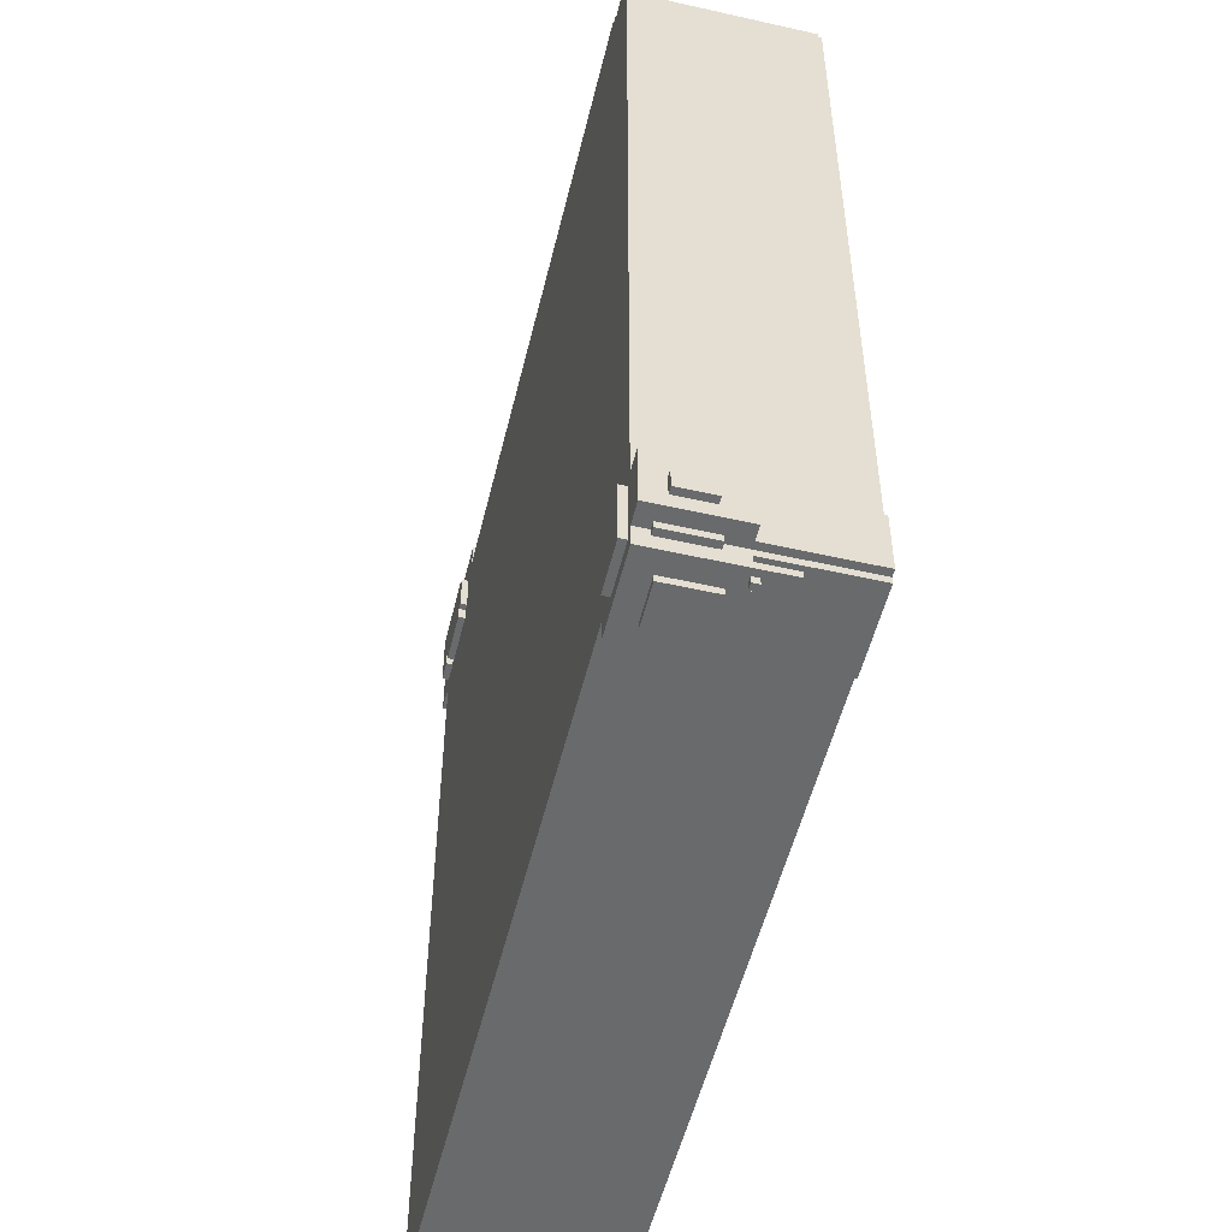
<metadata>
{"format":"obj","ext":"obj","renderer":"f3d","projection":"perspective","resolution":1024,"background":"white","views":[{"elev":-52.9,"azim":-103.6,"up":"+Z"}]}
</metadata>
<code>
o
v -5.6 1.8 -4.5
v -5.6 1.8 -4.8
v -5.6 2.3 -4.5
v -5.6 2.3 -4.8
v -5.5 1.4 -4.1
v -5.5 1.4 -5
v -5.5 1.8 -4.5
v -5.5 1.8 -4.8
v -5.5 2.3 -4.5
v -5.5 2.3 -4.8
v -5.5 2.6 -4.1
v -5.5 2.6 -5
v -5.3 0 -4.1
v -5.3 0 -5
v -5.3 1.4 -4.1
v -5.3 1.4 -5
v -5.3 1.7 -5
v -5.3 1.7 -5.1
v -5.3 2.4 -5
v -5.3 2.4 -5.1
v -5.2 0 6.8
v -5.2 0 -4.1
v -5.2 0 -5
v -5.2 0 -5.1
v -5.2 0.9 -5.2
v -5.2 0.9 -5.3
v -5.2 1.4 6.8
v -5.2 1.4 -4.1
v -5.2 1.4 -5
v -5.2 1.4 -5.1
v -5.2 1.4 -5.2
v -5.2 1.7 -5
v -5.2 1.7 -5.1
v -5.2 2.4 -5
v -5.2 2.4 -5.1
v -5.2 2.6 6.8
v -5.2 2.6 -4.1
v -5.2 2.6 -5
v -5.2 2.6 -5.3
v -5.1 0 7.1
v -5.1 0 6.8
v -5.1 1.3 -5.3
v -5.1 1.3 -5.4
v -5.1 1.4 7.1
v -5.1 1.4 6.8
v -5.1 1.4 -5.3
v -5.1 1.4 -5.4
v -5.1 2.6 7.1
v -5.1 2.6 6.8
v -5.1 2.6 -4.2
v -5.1 2.6 -5.1
v -5.1 2.7 -4.2
v -5.1 2.7 -5.1
v -5 0 7.3
v -5 0 7.1
v -5 1.4 7.3
v -5 1.4 7.1
v -5 2.6 7.3
v -5 2.6 7.1
v -4.9 1.6 -5.3
v -4.9 1.6 -5.4
v -4.9 2.3 -5.3
v -4.9 2.3 -5.4
v -4.6 0 7.4
v -4.6 0 7.3
v -4.6 1.4 7.4
v -4.6 1.4 7.3
v -4.6 2.6 7.4
v -4.6 2.6 7.3
v -4.5 0 7.5
v -4.5 0 7.4
v -4.5 1.4 7.5
v -4.5 1.4 7.4
v -4.5 2.6 7.5
v -4.5 2.6 7.4
v 4.6 0 7.6
v 4.6 0 7.5
v 4.6 1.4 7.9
v 4.6 1.4 7.6
v 4.6 1.4 7.5
v 4.6 2.6 7.9
v 4.6 2.6 7.5
v 4.8 2.6 7.3
v 4.8 2.6 6.7
v 4.8 2.7 7.3
v 4.8 2.7 6.7
v 4.9 2.6 7.4
v 4.9 2.6 7.3
v 4.9 2.6 6.7
v 4.9 2.6 6.5
v 4.9 2.7 7.4
v 4.9 2.7 7.3
v 4.9 2.7 6.7
v 4.9 2.7 6.5
v 5.1 1.7 8
v 5.1 1.7 7.9
v 5.1 2.4 8
v 5.1 2.4 7.9
v 5.2 2 8.1
v 5.2 2 8
v 5.2 2.2 8.1
v 5.2 2.2 8
v 5.8 2.6 6.7
v 5.8 2.6 6.5
v 5.8 2.7 6.7
v 5.8 2.7 6.5
v 5.9 1.3 7.9
v 5.9 1.3 7.8
v 5.9 1.4 7.9
v 5.9 1.4 7.8
v 6 0.8 7.9
v 6 0.8 7.8
v 6 1.3 7.9
v 6 1.3 7.8
v -5.1 0.9 -5.2
v -5.1 0.9 -5.3
v -5.1 1.2 -5.2
v -5.1 1.2 -5.3
v -5 1.2 -5.2
v -5 1.2 -5.3
v -5 1.3 -5.3
v -5 1.3 -5.4
v -5 1.4 -5.2
v -5 1.4 -5.3
v -5 1.4 -5.4
v -4.4 2.6 -4.2
v -4.4 2.6 -5.1
v -4.4 2.7 -4.2
v -4.4 2.7 -5.1
v -4.3 1.6 -5.3
v -4.3 1.6 -5.4
v -4.3 2.3 -5.3
v -4.3 2.3 -5.4
v -4 0 -5
v -4 0 -5.1
v -4 1.4 -5
v -4 1.4 -5.1
v -4 1.4 -5.3
v -4 2.6 -5
v -4 2.6 -5.3
v 5.4 0 -4.9
v 5.4 0 -5
v 5.4 1.4 -4.9
v 5.4 1.4 -5
v 5.4 1.7 8
v 5.4 1.7 7.9
v 5.4 1.8 8
v 5.4 1.8 7.9
v 5.4 2.3 8
v 5.4 2.3 7.9
v 5.4 2.4 8
v 5.4 2.4 7.9
v 5.4 2.6 -4.9
v 5.4 2.6 -5
v 5.6 0 -4.7
v 5.6 0 -4.9
v 5.6 1.4 -4.7
v 5.6 1.4 -4.9
v 5.6 1.8 8
v 5.6 1.8 7.9
v 5.6 1.9 8
v 5.6 1.9 7.9
v 5.6 2 8.1
v 5.6 2 8
v 5.6 2.2 8.1
v 5.6 2.2 8
v 5.6 2.2 7.9
v 5.6 2.3 8
v 5.6 2.3 7.9
v 5.6 2.6 -4.7
v 5.6 2.6 -4.9
v 5.7 2.6 6.7
v 5.7 2.6 6.5
v 5.7 2.7 6.7
v 5.7 2.7 6.5
v 5.9 0 -4.6
v 5.9 0 -4.7
v 5.9 1.4 -4.6
v 5.9 1.4 -4.7
v 5.9 1.9 8
v 5.9 1.9 7.9
v 5.9 2.2 8
v 5.9 2.2 7.9
v 5.9 2.6 -4.6
v 5.9 2.6 -4.7
v 6 0 -4.3
v 6 0 -4.6
v 6 1.4 -4.3
v 6 1.4 -4.6
v 6 2.6 -4.3
v 6 2.6 -4.6
v 6.1 0 7.6
v 6.1 0 7.5
v 6.1 0 6.3
v 6.1 0 -4.3
v 6.1 0.8 7.9
v 6.1 0.8 7.8
v 6.1 1.4 7.8
v 6.1 1.4 7.6
v 6.1 1.4 7.5
v 6.1 1.4 6.3
v 6.1 1.4 -4.3
v 6.1 2.6 7.9
v 6.1 2.6 7.5
v 6.1 2.6 7.4
v 6.1 2.6 6.5
v 6.1 2.6 6.3
v 6.1 2.6 -4.3
v 6.1 2.7 7.4
v 6.1 2.7 6.5
v 6.2 0 7.5
v 6.2 0 6.3
v 6.2 1.4 7.5
v 6.2 1.4 6.3
v 6.5 1.4 7.5
v 6.5 1.4 6.3
v 6.5 1.8 7.3
v 6.5 1.8 6.6
v 6.5 2.4 7.3
v 6.5 2.4 6.6
v 6.5 2.6 7.5
v 6.5 2.6 6.3
v 6.6 1.8 7.3
v 6.6 1.8 6.6
v 6.6 2.1 7.3
v 6.6 2.1 6.9
v 6.6 2.4 6.9
v 6.6 2.4 6.6
v 6.7 2.1 7.3
v 6.7 2.1 6.9
v 6.7 2.4 7.3
v 6.7 2.4 6.9
v 5.2 2 8.1
v 5.2 2.2 8.1
v 5.6 2 8.1
v 5.6 2.2 8.1
v 5.1 1.7 8
v 5.1 2.4 8
v 5.2 2 8
v 5.2 2.2 8
v 5.4 1.7 8
v 5.4 1.8 8
v 5.4 2.3 8
v 5.4 2.4 8
v 5.6 1.8 8
v 5.6 1.9 8
v 5.6 2 8
v 5.6 2.2 8
v 5.6 2.3 8
v 5.9 1.9 8
v 5.9 2.2 8
v 4.6 1.4 7.9
v 4.6 2.6 7.9
v 5.1 1.7 7.9
v 5.1 2.4 7.9
v 5.4 1.7 7.9
v 5.4 1.8 7.9
v 5.4 2.3 7.9
v 5.4 2.4 7.9
v 5.6 1.8 7.9
v 5.6 1.9 7.9
v 5.6 2.2 7.9
v 5.6 2.3 7.9
v 5.9 1.3 7.9
v 5.9 1.4 7.9
v 5.9 1.9 7.9
v 5.9 2.2 7.9
v 6 0.8 7.9
v 6 1.3 7.9
v 6.1 0.8 7.9
v 6.1 2.6 7.9
v 4.6 0 7.6
v 4.6 1.4 7.6
v 6.1 0 7.6
v 6.1 1.4 7.6
v -4.5 0 7.5
v -4.5 1.4 7.5
v -4.5 2.6 7.5
v -1.3 2.3 7.5
v -1.3 2.5 7.5
v -1.2 2.3 7.5
v -1.2 2.5 7.5
v 1.8 2.2 7.5
v 1.8 2.5 7.5
v 1.9 2.2 7.5
v 1.9 2.5 7.5
v 4.6 0 7.5
v 4.6 1.4 7.5
v 4.6 2.6 7.5
v 6.1 0 7.5
v 6.1 1.4 7.5
v 6.1 2.6 7.5
v 6.2 0 7.5
v 6.2 1.4 7.5
v 6.5 1.4 7.5
v 6.5 2.6 7.5
v -4.6 0 7.4
v -4.6 1.4 7.4
v -4.6 2.6 7.4
v -4.5 0 7.4
v -4.5 1.4 7.4
v -4.5 2.6 7.4
v 4.9 2.6 7.4
v 4.9 2.7 7.4
v 6.1 2.6 7.4
v 6.1 2.7 7.4
v -5 0 7.3
v -5 1.4 7.3
v -5 2.6 7.3
v -4.6 0 7.3
v -4.6 1.4 7.3
v -4.6 2.6 7.3
v 4.8 2.6 7.3
v 4.8 2.7 7.3
v 4.9 2.6 7.3
v 4.9 2.7 7.3
v 6.5 1.8 7.3
v 6.5 2.4 7.3
v 6.6 1.8 7.3
v 6.6 2.1 7.3
v 6.7 2.1 7.3
v 6.7 2.4 7.3
v -5.1 0 7.1
v -5.1 1.4 7.1
v -5.1 2.6 7.1
v -5 0 7.1
v -5 1.4 7.1
v -5 2.6 7.1
v -5.2 0 6.8
v -5.2 1.4 6.8
v -5.2 2.6 6.8
v -5.1 0 6.8
v -5.1 1.4 6.8
v -5.1 2.6 6.8
v -5.5 1.4 -4.1
v -5.5 2.6 -4.1
v -5.3 0 -4.1
v -5.3 1.4 -4.1
v -5.2 0 -4.1
v -5.2 1.4 -4.1
v -5.2 2.6 -4.1
v -5.1 2.6 -4.2
v -5.1 2.7 -4.2
v -4.4 2.6 -4.2
v -4.4 2.7 -4.2
v -5.6 1.8 -4.5
v -5.6 2.3 -4.5
v -5.5 1.8 -4.5
v -5.5 2.3 -4.5
v -5.2 0.9 -5.2
v -5.2 1.4 -5.2
v -5.1 0.9 -5.2
v -5.1 1.2 -5.2
v -5 1.2 -5.2
v -5 1.4 -5.2
v 5.9 1.3 7.8
v 5.9 1.4 7.8
v 6 0.8 7.8
v 6 1.3 7.8
v 6.1 0.8 7.8
v 6.1 1.4 7.8
v 6.6 2.1 6.9
v 6.6 2.4 6.9
v 6.7 2.1 6.9
v 6.7 2.4 6.9
v 4.8 2.6 6.7
v 4.8 2.7 6.7
v 4.9 2.6 6.7
v 4.9 2.7 6.7
v 5.7 2.6 6.7
v 5.7 2.7 6.7
v 5.8 2.6 6.7
v 5.8 2.7 6.7
v 6.5 1.8 6.6
v 6.5 2.4 6.6
v 6.6 1.8 6.6
v 6.6 2.4 6.6
v 4.9 2.6 6.5
v 4.9 2.7 6.5
v 5.7 2.6 6.5
v 5.7 2.7 6.5
v 5.8 2.6 6.5
v 5.8 2.7 6.5
v 6.1 2.6 6.5
v 6.1 2.7 6.5
v 6.1 0 6.3
v 6.1 1.4 6.3
v 6.1 2.6 6.3
v 6.2 0 6.3
v 6.2 1.4 6.3
v 6.5 1.4 6.3
v 6.5 2.6 6.3
v 6 0 -4.3
v 6 1.4 -4.3
v 6 2.6 -4.3
v 6.1 0 -4.3
v 6.1 1.4 -4.3
v 6.1 2.6 -4.3
v 5.9 0 -4.6
v 5.9 1.4 -4.6
v 5.9 2.6 -4.6
v 6 0 -4.6
v 6 1.4 -4.6
v 6 2.6 -4.6
v 5.6 0 -4.7
v 5.6 1.4 -4.7
v 5.6 2.6 -4.7
v 5.9 0 -4.7
v 5.9 1.4 -4.7
v 5.9 2.6 -4.7
v -5.6 1.8 -4.8
v -5.6 2.3 -4.8
v -5.5 1.8 -4.8
v -5.5 2.3 -4.8
v 5.4 0 -4.9
v 5.4 1.4 -4.9
v 5.4 2.6 -4.9
v 5.6 0 -4.9
v 5.6 1.4 -4.9
v 5.6 2.6 -4.9
v -5.5 1.4 -5
v -5.5 2.6 -5
v -5.3 0 -5
v -5.3 1.4 -5
v -5.3 1.7 -5
v -5.3 2.4 -5
v -5.2 0 -5
v -5.2 1.4 -5
v -5.2 1.7 -5
v -5.2 2.4 -5
v -5.2 2.6 -5
v -4 0 -5
v -4 1.4 -5
v -4 2.6 -5
v 5.4 0 -5
v 5.4 1.4 -5
v 5.4 2.6 -5
v -5.3 1.7 -5.1
v -5.3 2.4 -5.1
v -5.2 0 -5.1
v -5.2 1.4 -5.1
v -5.2 1.7 -5.1
v -5.2 2.4 -5.1
v -5.1 2.6 -5.1
v -5.1 2.7 -5.1
v -4.4 2.6 -5.1
v -4.4 2.7 -5.1
v -4 0 -5.1
v -4 1.4 -5.1
v -5.2 0.9 -5.3
v -5.2 2.6 -5.3
v -5.1 0.9 -5.3
v -5.1 1.2 -5.3
v -5.1 1.3 -5.3
v -5.1 1.4 -5.3
v -5 1.2 -5.3
v -5 1.3 -5.3
v -5 1.4 -5.3
v -4.9 1.6 -5.3
v -4.9 2.3 -5.3
v -4.3 1.6 -5.3
v -4.3 2.3 -5.3
v -4 1.4 -5.3
v -4 2.6 -5.3
v -5.1 1.3 -5.4
v -5.1 1.4 -5.4
v -5 1.3 -5.4
v -5 1.4 -5.4
v -4.9 1.6 -5.4
v -4.9 2.3 -5.4
v -4.3 1.6 -5.4
v -4.3 2.3 -5.4
v 4.6 0 7.6
v 6.1 0 7.6
v -4.5 0 7.5
v 4.6 0 7.5
v 6.1 0 7.5
v 6.2 0 7.5
v -4.6 0 7.4
v -4.5 0 7.4
v -5 0 7.3
v -4.6 0 7.3
v -5.1 0 7.1
v -5 0 7.1
v -5.2 0 6.8
v -5.1 0 6.8
v 6.1 0 6.3
v 6.2 0 6.3
v -5.3 0 -4.1
v -5.2 0 -4.1
v 6 0 -4.3
v 6.1 0 -4.3
v 5.9 0 -4.6
v 6 0 -4.6
v 5.6 0 -4.7
v 5.9 0 -4.7
v 5.4 0 -4.9
v 5.6 0 -4.9
v -5.3 0 -5
v -5.2 0 -5
v -4 0 -5
v 5.4 0 -5
v -5.2 0 -5.1
v -4 0 -5.1
v 6 0.8 7.9
v 6.1 0.8 7.9
v 6 0.8 7.8
v 6.1 0.8 7.8
v -5.2 0.9 -5.2
v -5.1 0.9 -5.2
v -5.2 0.9 -5.3
v -5.1 0.9 -5.3
v -5.1 1.2 -5.2
v -5 1.2 -5.2
v -5.1 1.2 -5.3
v -5 1.2 -5.3
v 5.9 1.3 7.9
v 6 1.3 7.9
v 5.9 1.3 7.8
v 6 1.3 7.8
v -5.1 1.3 -5.3
v -5 1.3 -5.3
v -5.1 1.3 -5.4
v -5 1.3 -5.4
v 4.6 1.4 7.9
v 5.9 1.4 7.9
v 5.9 1.4 7.8
v 6.1 1.4 7.8
v 4.6 1.4 7.6
v 6.1 1.4 7.6
v 6.2 1.4 7.5
v 6.5 1.4 7.5
v 6.2 1.4 6.3
v 6.5 1.4 6.3
v -5.5 1.4 -4.1
v -5.3 1.4 -4.1
v -5.5 1.4 -5
v -5.3 1.4 -5
v -5.2 1.4 -5.1
v -4 1.4 -5.1
v -5.2 1.4 -5.2
v -5 1.4 -5.2
v -5 1.4 -5.3
v -4 1.4 -5.3
v -4.9 1.6 -5.3
v -4.3 1.6 -5.3
v -4.9 1.6 -5.4
v -4.3 1.6 -5.4
v 5.1 1.7 8
v 5.4 1.7 8
v 5.1 1.7 7.9
v 5.4 1.7 7.9
v -5.3 1.7 -5
v -5.2 1.7 -5
v -5.3 1.7 -5.1
v -5.2 1.7 -5.1
v 5.4 1.8 8
v 5.6 1.8 8
v 5.4 1.8 7.9
v 5.6 1.8 7.9
v 6.5 1.8 7.3
v 6.6 1.8 7.3
v 6.5 1.8 6.6
v 6.6 1.8 6.6
v -5.6 1.8 -4.5
v -5.5 1.8 -4.5
v -5.6 1.8 -4.8
v -5.5 1.8 -4.8
v 5.6 1.9 8
v 5.9 1.9 8
v 5.6 1.9 7.9
v 5.9 1.9 7.9
v 5.2 2 8.1
v 5.6 2 8.1
v 5.2 2 8
v 5.6 2 8
v 6.6 2.1 7.3
v 6.7 2.1 7.3
v 6.6 2.1 6.9
v 6.7 2.1 6.9
v -5.1 1.4 -5.3
v -5 1.4 -5.3
v -5.1 1.4 -5.4
v -5 1.4 -5.4
v 5.2 2.2 8.1
v 5.6 2.2 8.1
v 5.2 2.2 8
v 5.6 2.2 8
v 5.9 2.2 8
v 5.6 2.2 7.9
v 5.9 2.2 7.9
v 5.4 2.3 8
v 5.6 2.3 8
v 5.4 2.3 7.9
v 5.6 2.3 7.9
v -5.6 2.3 -4.5
v -5.5 2.3 -4.5
v -5.6 2.3 -4.8
v -5.5 2.3 -4.8
v -4.9 2.3 -5.3
v -4.3 2.3 -5.3
v -4.9 2.3 -5.4
v -4.3 2.3 -5.4
v 5.1 2.4 8
v 5.4 2.4 8
v 5.1 2.4 7.9
v 5.4 2.4 7.9
v 6.5 2.4 7.3
v 6.7 2.4 7.3
v 6.6 2.4 6.9
v 6.7 2.4 6.9
v 6.5 2.4 6.6
v 6.6 2.4 6.6
v -5.3 2.4 -5
v -5.2 2.4 -5
v -5.3 2.4 -5.1
v -5.2 2.4 -5.1
v 4.6 2.6 7.9
v 6.1 2.6 7.9
v -4.5 2.6 7.5
v 4.6 2.6 7.5
v 6.1 2.6 7.5
v 6.5 2.6 7.5
v -4.6 2.6 7.4
v -4.5 2.6 7.4
v 4.9 2.6 7.4
v 6.1 2.6 7.4
v -5 2.6 7.3
v -4.6 2.6 7.3
v 4.8 2.6 7.3
v 4.9 2.6 7.3
v -5.1 2.6 7.1
v -5 2.6 7.1
v -5.2 2.6 6.8
v -5.1 2.6 6.8
v 4.8 2.6 6.7
v 4.9 2.6 6.7
v 5.7 2.6 6.7
v 5.8 2.6 6.7
v 4.9 2.6 6.5
v 5.7 2.6 6.5
v 5.8 2.6 6.5
v 6.1 2.6 6.5
v 6.1 2.6 6.3
v 6.5 2.6 6.3
v -5.5 2.6 -4.1
v -5.2 2.6 -4.1
v -5.1 2.6 -4.2
v -4.4 2.6 -4.2
v 6 2.6 -4.3
v 6.1 2.6 -4.3
v 5.9 2.6 -4.6
v 6 2.6 -4.6
v 5.6 2.6 -4.7
v 5.9 2.6 -4.7
v 5.4 2.6 -4.9
v 5.6 2.6 -4.9
v -5.5 2.6 -5
v -5.2 2.6 -5
v -4 2.6 -5
v 5.4 2.6 -5
v -5.1 2.6 -5.1
v -4.4 2.6 -5.1
v -5.2 2.6 -5.3
v -4 2.6 -5.3
v 4.9 2.7 7.4
v 6.1 2.7 7.4
v 4.8 2.7 7.3
v 4.9 2.7 7.3
v 4.8 2.7 6.7
v 4.9 2.7 6.7
v 5.7 2.7 6.7
v 5.8 2.7 6.7
v 4.9 2.7 6.5
v 5.7 2.7 6.5
v 5.8 2.7 6.5
v 6.1 2.7 6.5
v -5.1 2.7 -4.2
v -4.4 2.7 -4.2
v -5.1 2.7 -5.1
v -4.4 2.7 -5.1
f 3 2 1
f 4 2 3
f 7 6 5
f 8 6 7
f 9 7 5
f 10 6 8
f 11 9 5
f 11 10 9
f 12 6 10
f 12 10 11
f 15 14 13
f 16 14 15
f 19 18 17
f 20 18 19
f 27 22 21
f 28 22 27
f 29 24 23
f 30 24 29
f 31 26 25
f 32 30 29
f 32 31 30
f 33 31 32
f 35 31 33
f 36 28 27
f 37 28 36
f 38 35 34
f 39 26 31
f 39 35 38
f 39 31 35
f 44 41 40
f 45 41 44
f 46 43 42
f 47 43 46
f 48 45 44
f 49 45 48
f 52 51 50
f 53 51 52
f 56 55 54
f 57 55 56
f 58 57 56
f 59 57 58
f 62 61 60
f 63 61 62
f 66 65 64
f 67 65 66
f 68 67 66
f 69 67 68
f 72 71 70
f 73 71 72
f 74 73 72
f 75 73 74
f 79 77 76
f 80 77 79
f 81 79 78
f 81 80 79
f 82 80 81
f 85 84 83
f 86 84 85
f 91 88 87
f 92 88 91
f 93 90 89
f 94 90 93
f 97 96 95
f 98 96 97
f 101 100 99
f 102 100 101
f 105 104 103
f 106 104 105
f 109 108 107
f 110 108 109
f 113 112 111
f 114 112 113
f 115 116 117
f 117 116 118
f 119 120 121
f 119 121 123
f 121 122 123
f 123 122 124
f 124 122 125
f 126 127 128
f 128 127 129
f 130 131 132
f 132 131 133
f 134 135 136
f 136 135 137
f 136 137 139
f 137 138 139
f 139 138 140
f 141 142 143
f 143 142 144
f 145 146 147
f 147 146 148
f 149 150 151
f 151 150 152
f 143 144 153
f 153 144 154
f 155 156 157
f 157 156 158
f 159 160 161
f 161 160 162
f 163 164 165
f 165 164 166
f 166 167 168
f 168 167 169
f 157 158 170
f 170 158 171
f 172 173 174
f 174 173 175
f 176 177 178
f 178 177 179
f 180 181 182
f 182 181 183
f 178 179 184
f 184 179 185
f 186 187 188
f 188 187 189
f 188 189 190
f 190 189 191
f 196 197 198
f 192 193 199
f 199 193 200
f 194 195 201
f 201 195 202
f 196 198 203
f 199 200 203
f 198 199 203
f 203 200 204
f 201 202 207
f 207 202 208
f 205 206 209
f 209 206 210
f 211 212 213
f 213 212 214
f 215 216 217
f 217 216 218
f 215 217 219
f 218 216 220
f 215 219 221
f 219 220 221
f 220 216 222
f 221 220 222
f 223 224 225
f 225 224 226
f 226 224 227
f 227 224 228
f 229 230 231
f 231 230 232
f 235 234 233
f 236 234 235
f 239 238 237
f 240 238 239
f 241 239 237
f 242 239 241
f 243 238 240
f 244 238 243
f 245 239 242
f 246 239 245
f 247 239 246
f 248 243 240
f 249 243 248
f 250 247 246
f 250 248 247
f 251 248 250
f 254 253 252
f 255 253 254
f 256 254 252
f 259 253 255
f 260 257 256
f 263 259 258
f 265 261 260
f 265 256 252
f 265 260 256
f 266 261 265
f 267 263 262
f 269 266 265
f 269 267 266
f 269 265 264
f 270 269 268
f 271 263 267
f 271 269 270
f 271 259 263
f 271 267 269
f 271 253 259
f 274 273 272
f 275 273 274
f 279 278 277
f 280 278 279
f 281 279 277
f 281 280 279
f 282 278 280
f 282 280 281
f 283 281 277
f 283 282 281
f 284 278 282
f 284 282 283
f 285 283 277
f 285 284 283
f 286 278 284
f 286 284 285
f 287 277 276
f 288 285 277
f 288 277 287
f 288 286 285
f 289 278 286
f 289 286 288
f 293 291 290
f 294 292 291
f 294 291 293
f 295 292 294
f 296 292 295
f 300 298 297
f 301 299 298
f 301 298 300
f 302 299 301
f 305 304 303
f 306 304 305
f 310 308 307
f 311 309 308
f 311 308 310
f 312 309 311
f 315 314 313
f 316 314 315
f 319 318 317
f 320 318 319
f 321 318 320
f 322 318 321
f 326 324 323
f 327 325 324
f 327 324 326
f 328 325 327
f 332 330 329
f 333 331 330
f 333 330 332
f 334 331 333
f 338 336 335
f 339 338 337
f 340 336 338
f 340 338 339
f 341 336 340
f 344 343 342
f 345 343 344
f 348 347 346
f 349 347 348
f 352 351 350
f 353 351 352
f 354 351 353
f 355 351 354
f 356 357 359
f 358 359 360
f 359 357 361
f 360 359 361
f 362 363 364
f 364 363 365
f 366 367 368
f 368 367 369
f 370 371 372
f 372 371 373
f 374 375 376
f 376 375 377
f 378 379 380
f 380 379 381
f 382 383 384
f 384 383 385
f 386 387 389
f 387 388 390
f 389 387 390
f 390 388 391
f 391 388 392
f 393 394 396
f 394 395 397
f 396 394 397
f 397 395 398
f 399 400 402
f 400 401 403
f 402 400 403
f 403 401 404
f 405 406 408
f 406 407 409
f 408 406 409
f 409 407 410
f 411 412 413
f 413 412 414
f 415 416 418
f 416 417 419
f 418 416 419
f 419 417 420
f 421 422 424
f 424 422 425
f 425 422 426
f 423 424 427
f 424 425 428
f 427 424 428
f 428 425 429
f 426 422 430
f 430 422 431
f 432 433 435
f 433 434 436
f 435 433 436
f 436 434 437
f 438 439 442
f 442 439 443
f 444 445 446
f 446 445 447
f 440 441 448
f 448 441 449
f 450 451 452
f 452 451 453
f 453 451 454
f 454 451 455
f 453 454 456
f 456 454 457
f 455 451 458
f 458 451 459
f 459 451 460
f 458 459 461
f 460 451 462
f 458 461 463
f 461 462 463
f 462 451 464
f 463 462 464
f 465 466 467
f 467 466 468
f 469 470 471
f 471 470 472
f 476 474 473
f 477 474 476
f 480 476 475
f 480 478 477
f 480 477 476
f 482 480 479
f 484 482 481
f 486 484 483
f 487 478 480
f 487 486 485
f 487 484 486
f 487 480 482
f 487 482 484
f 488 478 487
f 490 487 485
f 491 487 490
f 491 490 489
f 492 487 491
f 493 491 489
f 494 491 493
f 495 493 489
f 496 493 495
f 497 495 489
f 498 495 497
f 499 497 489
f 500 497 499
f 501 497 500
f 502 497 501
f 503 501 500
f 504 501 503
f 507 506 505
f 508 506 507
f 511 510 509
f 512 510 511
f 515 514 513
f 516 514 515
f 519 518 517
f 520 518 519
f 523 522 521
f 524 522 523
f 527 526 525
f 529 527 525
f 529 528 527
f 530 528 529
f 533 532 531
f 534 532 533
f 537 536 535
f 538 536 537
f 541 540 539
f 542 540 541
f 543 540 542
f 544 540 543
f 547 546 545
f 548 546 547
f 551 550 549
f 552 550 551
f 555 554 553
f 556 554 555
f 559 558 557
f 560 558 559
f 563 562 561
f 564 562 563
f 567 566 565
f 568 566 567
f 571 570 569
f 572 570 571
f 575 574 573
f 576 574 575
f 579 578 577
f 580 578 579
f 581 582 583
f 583 582 584
f 585 586 587
f 587 586 588
f 588 589 590
f 590 589 591
f 592 593 594
f 594 593 595
f 596 597 598
f 598 597 599
f 600 601 602
f 602 601 603
f 604 605 606
f 606 605 607
f 608 609 610
f 610 609 611
f 608 610 612
f 612 610 613
f 614 615 616
f 616 615 617
f 618 619 621
f 621 619 622
f 620 621 625
f 622 623 625
f 621 622 625
f 625 623 626
f 626 623 627
f 624 625 629
f 625 626 629
f 629 626 630
f 630 626 631
f 628 629 633
f 629 630 633
f 632 633 635
f 633 630 636
f 634 635 636
f 635 633 636
f 636 637 640
f 638 639 641
f 641 639 642
f 627 623 643
f 641 642 644
f 642 643 644
f 643 623 644
f 640 641 644
f 644 623 645
f 636 640 647
f 634 636 647
f 640 644 647
f 647 644 648
f 646 647 648
f 648 644 649
f 649 644 650
f 650 644 651
f 649 650 652
f 652 650 653
f 649 652 654
f 654 652 655
f 649 654 656
f 656 654 657
f 646 648 658
f 658 648 659
f 649 656 660
f 660 656 661
f 659 648 662
f 649 660 663
f 659 662 664
f 662 663 664
f 663 660 665
f 664 663 665
f 666 667 669
f 668 669 670
f 669 667 671
f 670 669 671
f 671 667 672
f 672 667 673
f 671 672 674
f 674 672 675
f 673 667 676
f 676 667 677
f 678 679 680
f 680 679 681

</code>
